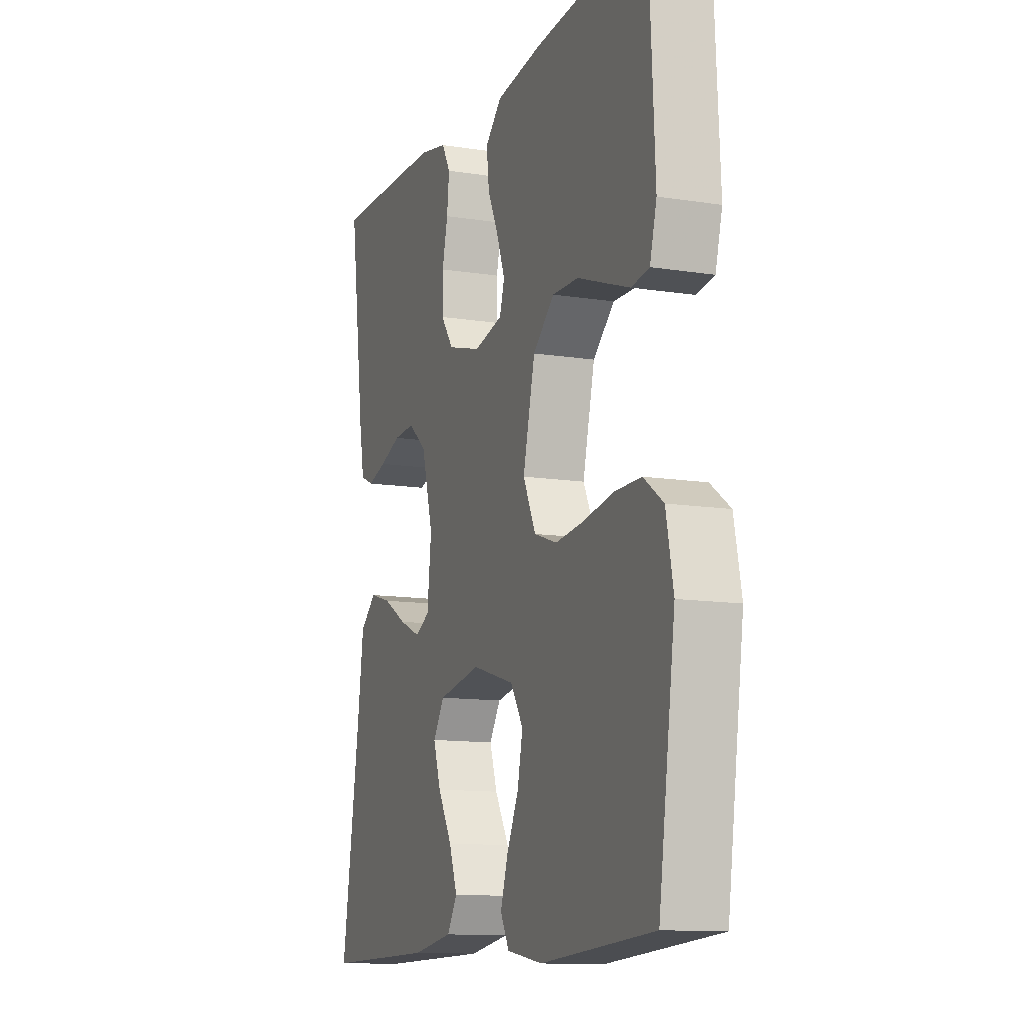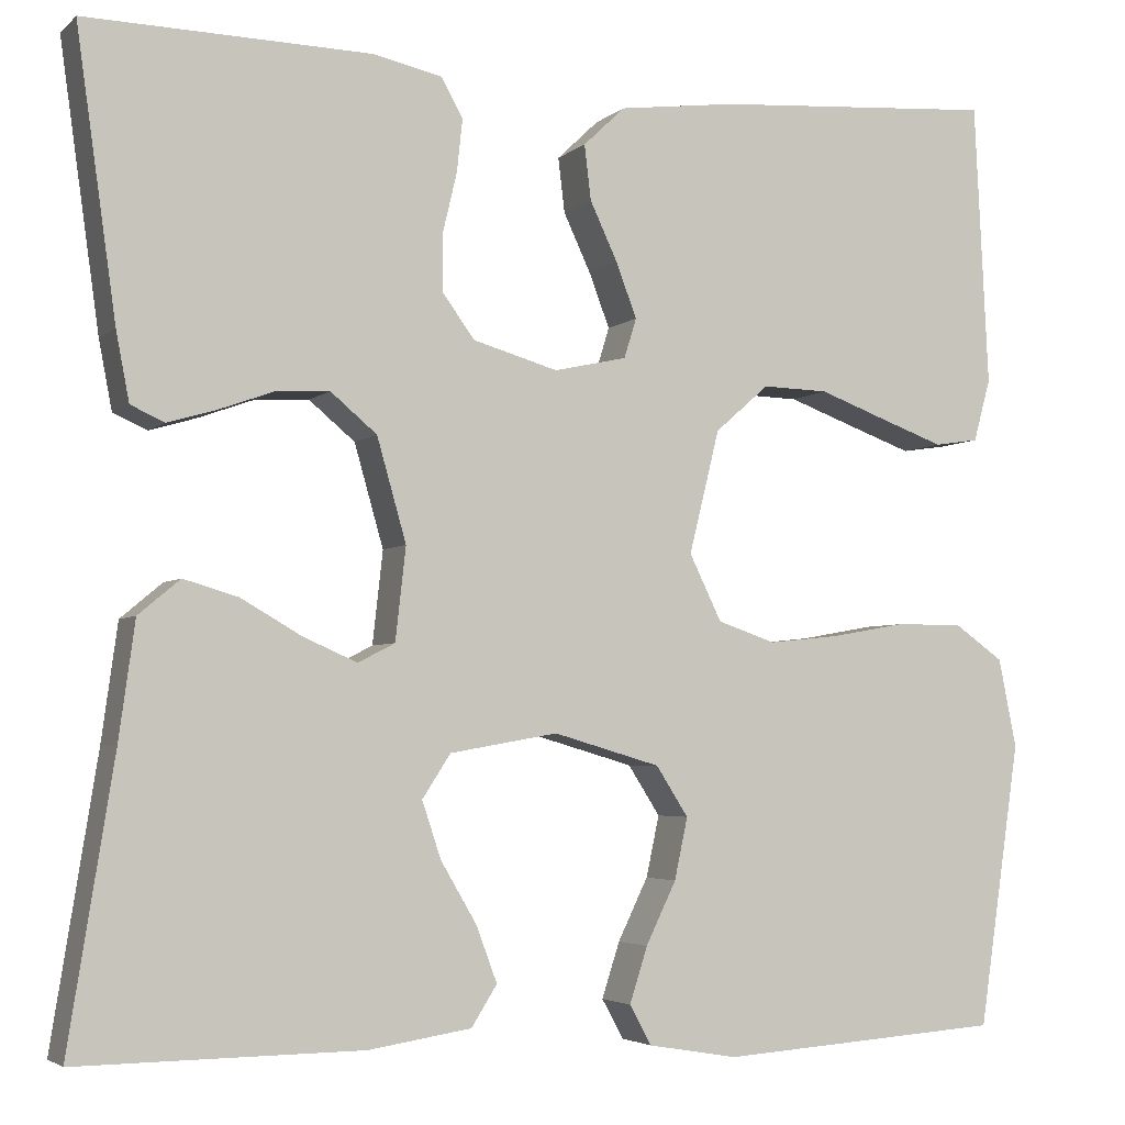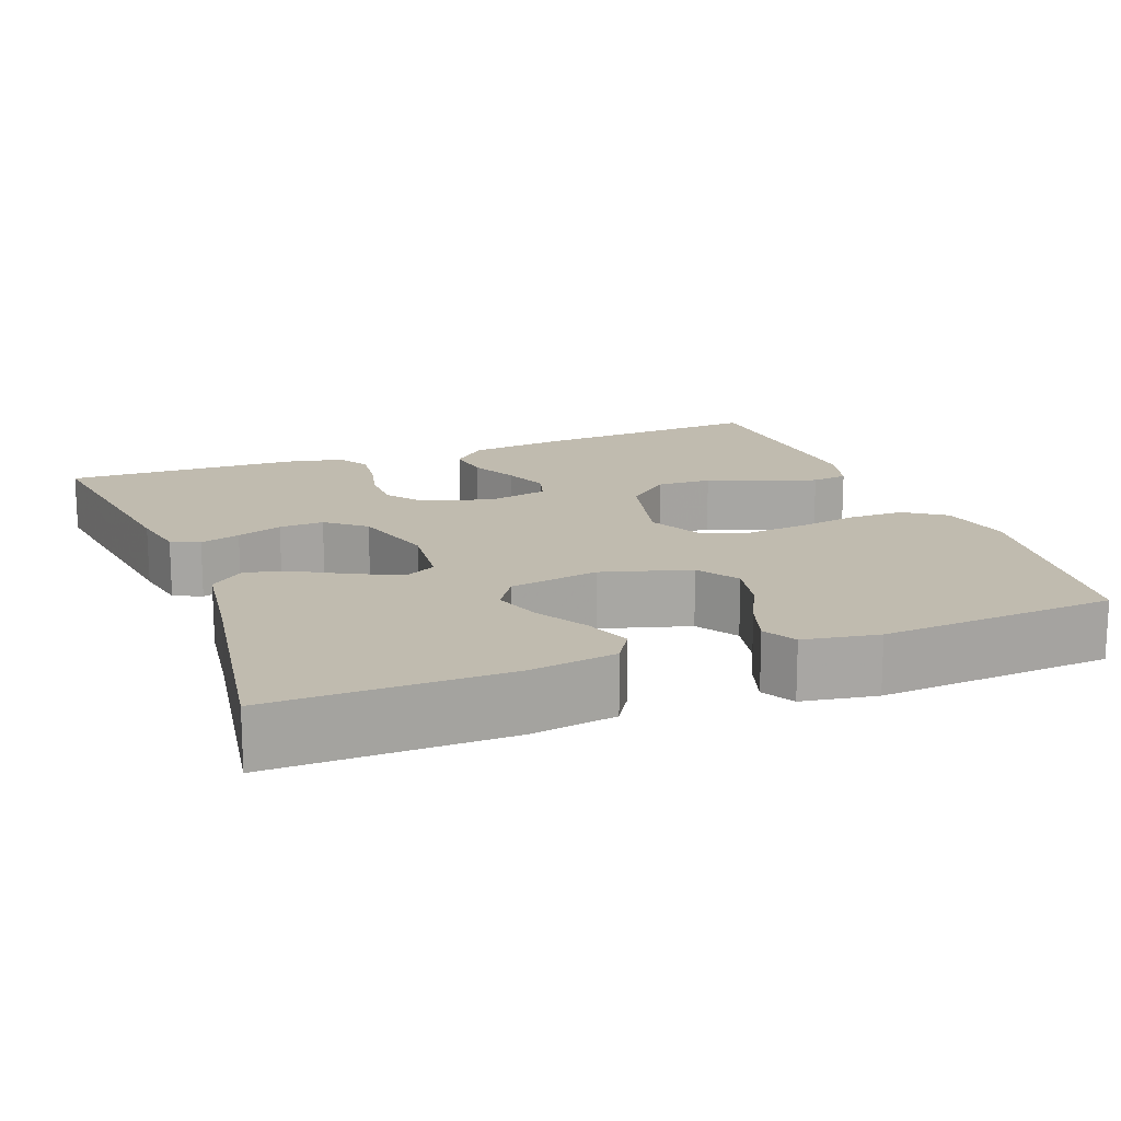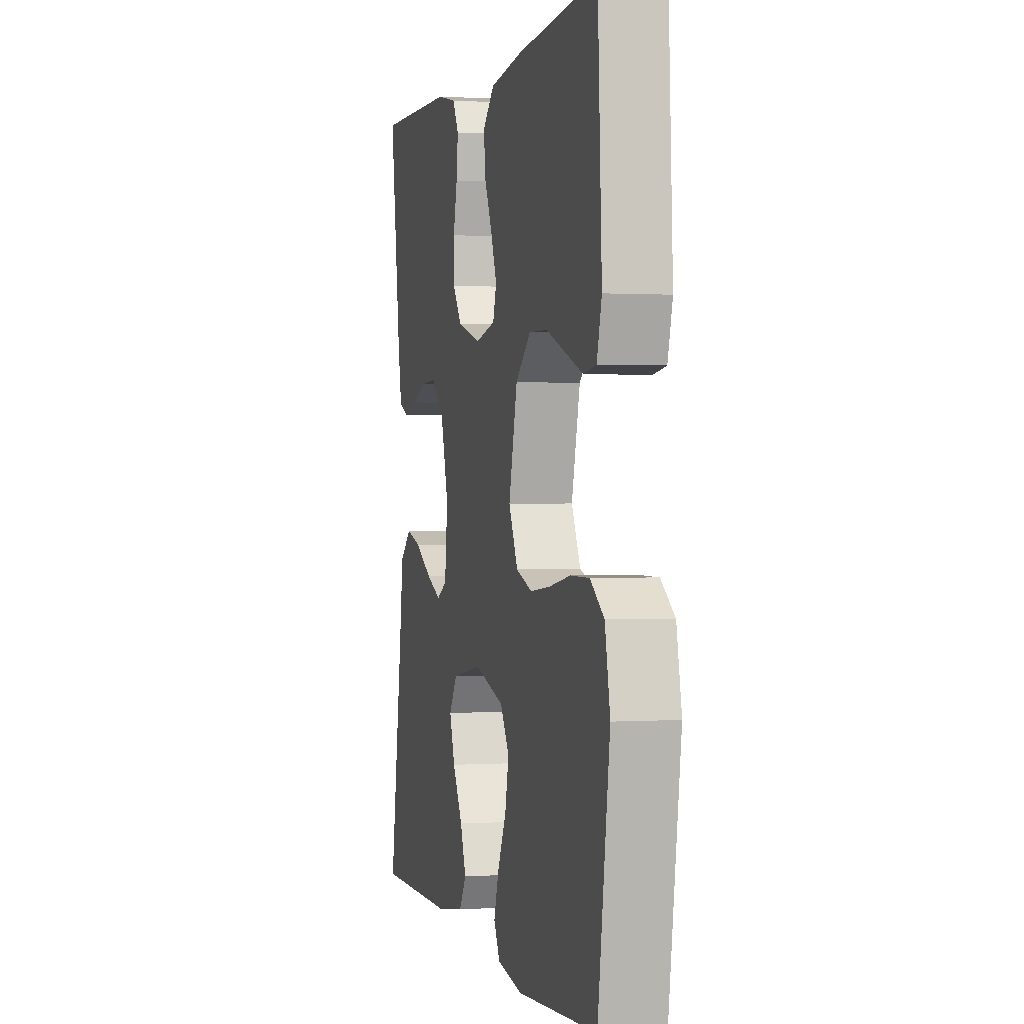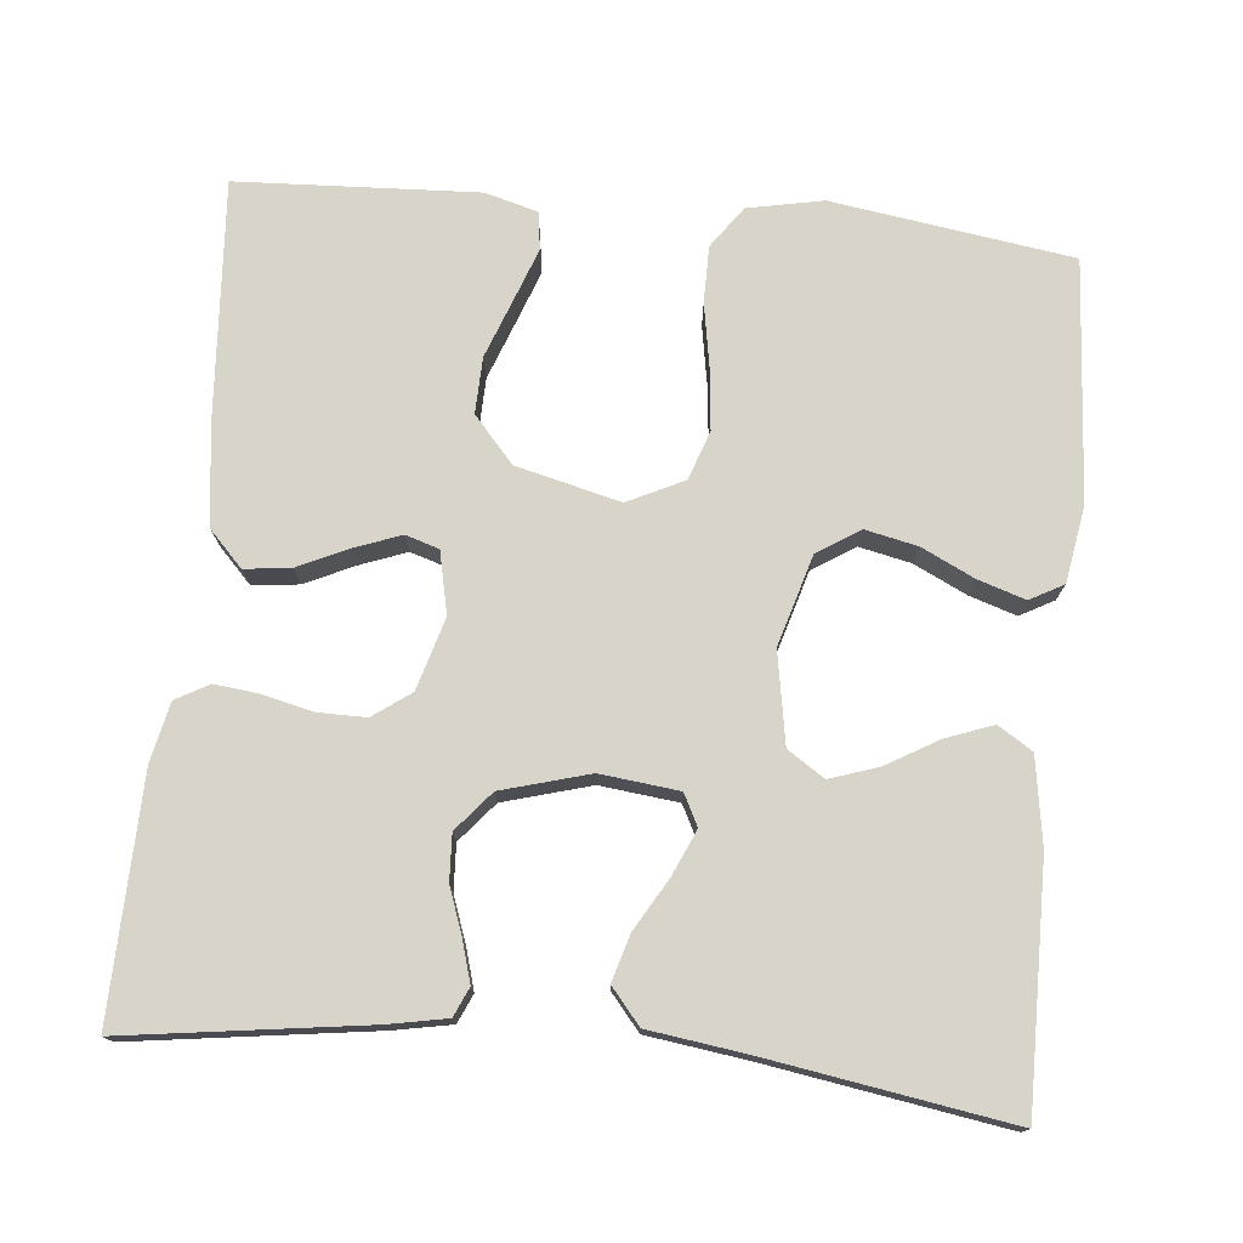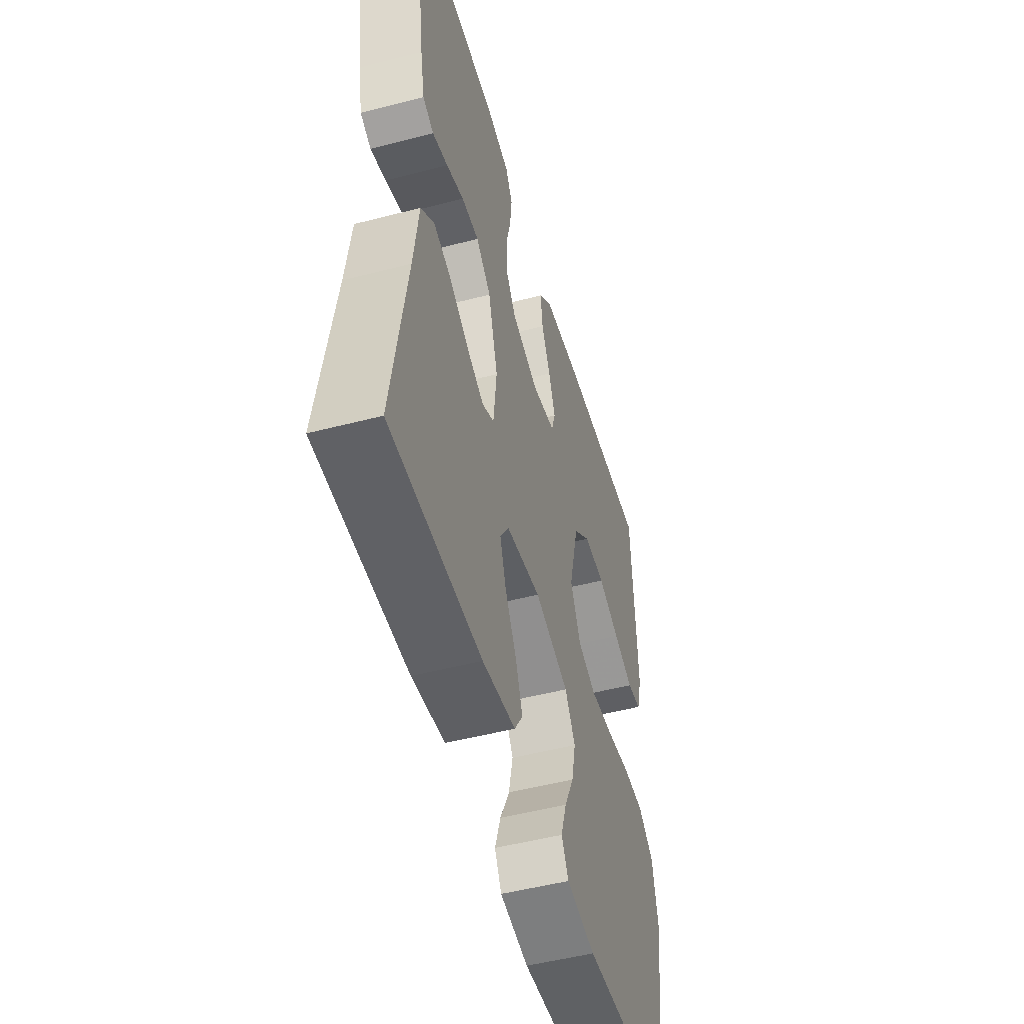
<metadata>
{"format":"obj","ext":"obj","renderer":"f3d","projection":"perspective","resolution":1024,"background":"white","views":[{"elev":-12.1,"azim":-110.5,"up":"+Z"},{"elev":-3.9,"azim":157.1,"up":"+Z"},{"elev":15.9,"azim":159.1,"up":"+Y"},{"elev":0.6,"azim":-103.9,"up":"+Z"},{"elev":75.4,"azim":95.6,"up":"+Y"},{"elev":-50.4,"azim":105.9,"up":"+Z"}]}
</metadata>
<code>
v -0.5 0.07 -0.5
v -0.544 0.07 -0.2
v -0.525 0.07 -0.106
v -0.473 0.07 -0.069
v -0.402 0.07 -0.069
v -0.323 0.07 -0.083
v -0.247 0.07 -0.091
v -0.186 0.07 -0.07
v -0.152 0.07 0
v -0.184 0.07 0.13
v -0.241 0.07 0.18
v -0.311 0.07 0.178
v -0.384 0.07 0.151
v -0.45 0.07 0.127
v -0.497 0.07 0.134
v -0.515 0.07 0.2
v -0.5 0.07 0.5
v -0.2 0.07 0.479
v -0.076 0.07 0.463
v -0.032 0.07 0.421
v -0.039 0.07 0.363
v -0.068 0.07 0.301
v -0.09 0.07 0.243
v -0.077 0.07 0.201
v 0 0.07 0.184
v 0.09 0.07 0.21
v 0.124 0.07 0.257
v 0.124 0.07 0.317
v 0.109 0.07 0.38
v 0.103 0.07 0.436
v 0.126 0.07 0.477
v 0.2 0.07 0.493
v 0.5 0.07 0.5
v 0.458 0.07 0.2
v 0.444 0.07 0.127
v 0.408 0.07 0.111
v 0.357 0.07 0.126
v 0.299 0.07 0.147
v 0.242 0.07 0.15
v 0.193 0.07 0.109
v 0.162 0.07 0
v 0.173 0.07 -0.098
v 0.212 0.07 -0.118
v 0.269 0.07 -0.093
v 0.333 0.07 -0.056
v 0.391 0.07 -0.039
v 0.435 0.07 -0.076
v 0.452 0.07 -0.2
v 0.5 0.07 -0.5
v 0.2 0.07 -0.497
v 0.091 0.07 -0.48
v 0.064 0.07 -0.437
v 0.086 0.07 -0.378
v 0.124 0.07 -0.313
v 0.144 0.07 -0.253
v 0.114 0.07 -0.207
v 0 0.07 -0.187
v -0.113 0.07 -0.22
v -0.147 0.07 -0.273
v -0.133 0.07 -0.338
v -0.101 0.07 -0.404
v -0.082 0.07 -0.463
v -0.105 0.07 -0.505
v -0.2 0.07 -0.521
v -0.5 0 -0.5
v -0.544 0 -0.2
v -0.525 0 -0.106
v -0.473 0 -0.069
v -0.402 0 -0.069
v -0.323 0 -0.083
v -0.247 0 -0.091
v -0.186 0 -0.07
v -0.152 0 0
v -0.184 0 0.13
v -0.241 0 0.18
v -0.311 0 0.178
v -0.384 0 0.151
v -0.45 0 0.127
v -0.497 0 0.134
v -0.515 0 0.2
v -0.5 0 0.5
v -0.2 0 0.479
v -0.076 0 0.463
v -0.032 0 0.421
v -0.039 0 0.363
v -0.068 0 0.301
v -0.09 0 0.243
v -0.077 0 0.201
v 0 0 0.184
v 0.09 0 0.21
v 0.124 0 0.257
v 0.124 0 0.317
v 0.109 0 0.38
v 0.103 0 0.436
v 0.126 0 0.477
v 0.2 0 0.493
v 0.5 0 0.5
v 0.458 0 0.2
v 0.444 0 0.127
v 0.408 0 0.111
v 0.357 0 0.126
v 0.299 0 0.147
v 0.242 0 0.15
v 0.193 0 0.109
v 0.162 0 0
v 0.173 0 -0.098
v 0.212 0 -0.118
v 0.269 0 -0.093
v 0.333 0 -0.056
v 0.391 0 -0.039
v 0.435 0 -0.076
v 0.452 0 -0.2
v 0.5 0 -0.5
v 0.2 0 -0.497
v 0.091 0 -0.48
v 0.064 0 -0.437
v 0.086 0 -0.378
v 0.124 0 -0.313
v 0.144 0 -0.253
v 0.114 0 -0.207
v 0 0 -0.187
v -0.113 0 -0.22
v -0.147 0 -0.273
v -0.133 0 -0.338
v -0.101 0 -0.404
v -0.082 0 -0.463
v -0.105 0 -0.505
v -0.2 0 -0.521
f 4 5 6
f 3 4 6
f 2 3 6
f 1 2 6
f 64 1 6
f 63 64 6
f 62 63 6
f 61 62 6
f 60 61 6
f 59 60 6 7
f 58 59 7 8
f 57 58 8 9
f 56 57 9 10
f 52 53 54
f 51 52 54
f 50 51 54
f 49 50 54
f 48 49 54
f 48 54 55
f 47 48 55
f 46 47 55
f 45 46 55
f 44 45 55
f 43 44 55 56
f 36 37 38
f 35 36 38
f 34 35 38
f 33 34 38
f 32 33 38
f 31 32 38
f 30 31 38
f 29 30 38
f 28 29 38
f 27 28 38 39
f 26 27 39 40
f 20 21 22
f 19 20 22
f 18 19 22
f 17 18 22
f 16 17 22
f 15 16 22
f 14 15 22
f 13 14 22
f 12 13 22
f 11 12 22 23
f 10 11 23 24
f 42 43 56
f 10 24 25
f 56 10 25
f 42 56 25
f 41 42 25
f 25 26 40 41
f 70 69 68
f 70 68 67
f 70 67 66
f 70 66 65
f 70 65 128
f 70 128 127
f 70 127 126
f 70 126 125
f 70 125 124
f 71 70 124 123
f 72 71 123 122
f 73 72 122 121
f 74 73 121 120
f 118 117 116
f 118 116 115
f 118 115 114
f 118 114 113
f 118 113 112
f 119 118 112
f 119 112 111
f 119 111 110
f 119 110 109
f 119 109 108
f 120 119 108 107
f 102 101 100
f 102 100 99
f 102 99 98
f 102 98 97
f 102 97 96
f 102 96 95
f 102 95 94
f 102 94 93
f 102 93 92
f 103 102 92 91
f 104 103 91 90
f 86 85 84
f 86 84 83
f 86 83 82
f 86 82 81
f 86 81 80
f 86 80 79
f 86 79 78
f 86 78 77
f 86 77 76
f 87 86 76 75
f 88 87 75 74
f 120 107 106
f 89 88 74
f 89 74 120
f 89 120 106
f 89 106 105
f 105 104 90 89
f 1 65 66 2
f 2 66 67 3
f 3 67 68 4
f 4 68 69 5
f 5 69 70 6
f 6 70 71 7
f 7 71 72 8
f 8 72 73 9
f 9 73 74 10
f 10 74 75 11
f 11 75 76 12
f 12 76 77 13
f 13 77 78 14
f 14 78 79 15
f 15 79 80 16
f 16 80 81 17
f 17 81 82 18
f 18 82 83 19
f 19 83 84 20
f 20 84 85 21
f 21 85 86 22
f 22 86 87 23
f 23 87 88 24
f 24 88 89 25
f 25 89 90 26
f 26 90 91 27
f 27 91 92 28
f 28 92 93 29
f 29 93 94 30
f 30 94 95 31
f 31 95 96 32
f 32 96 97 33
f 33 97 98 34
f 34 98 99 35
f 35 99 100 36
f 36 100 101 37
f 37 101 102 38
f 38 102 103 39
f 39 103 104 40
f 40 104 105 41
f 41 105 106 42
f 42 106 107 43
f 43 107 108 44
f 44 108 109 45
f 45 109 110 46
f 46 110 111 47
f 47 111 112 48
f 48 112 113 49
f 49 113 114 50
f 50 114 115 51
f 51 115 116 52
f 52 116 117 53
f 53 117 118 54
f 54 118 119 55
f 55 119 120 56
f 56 120 121 57
f 57 121 122 58
f 58 122 123 59
f 59 123 124 60
f 60 124 125 61
f 61 125 126 62
f 62 126 127 63
f 63 127 128 64
f 64 128 65 1

</code>
